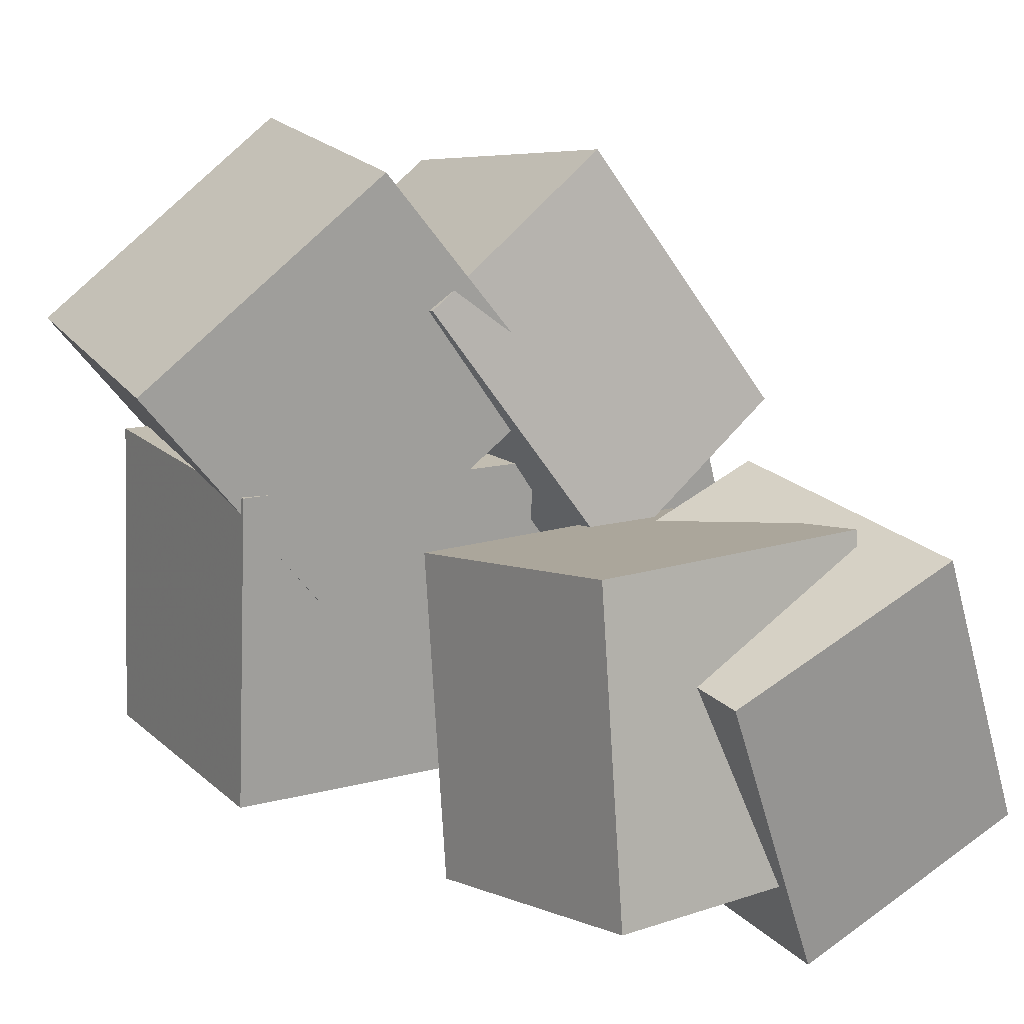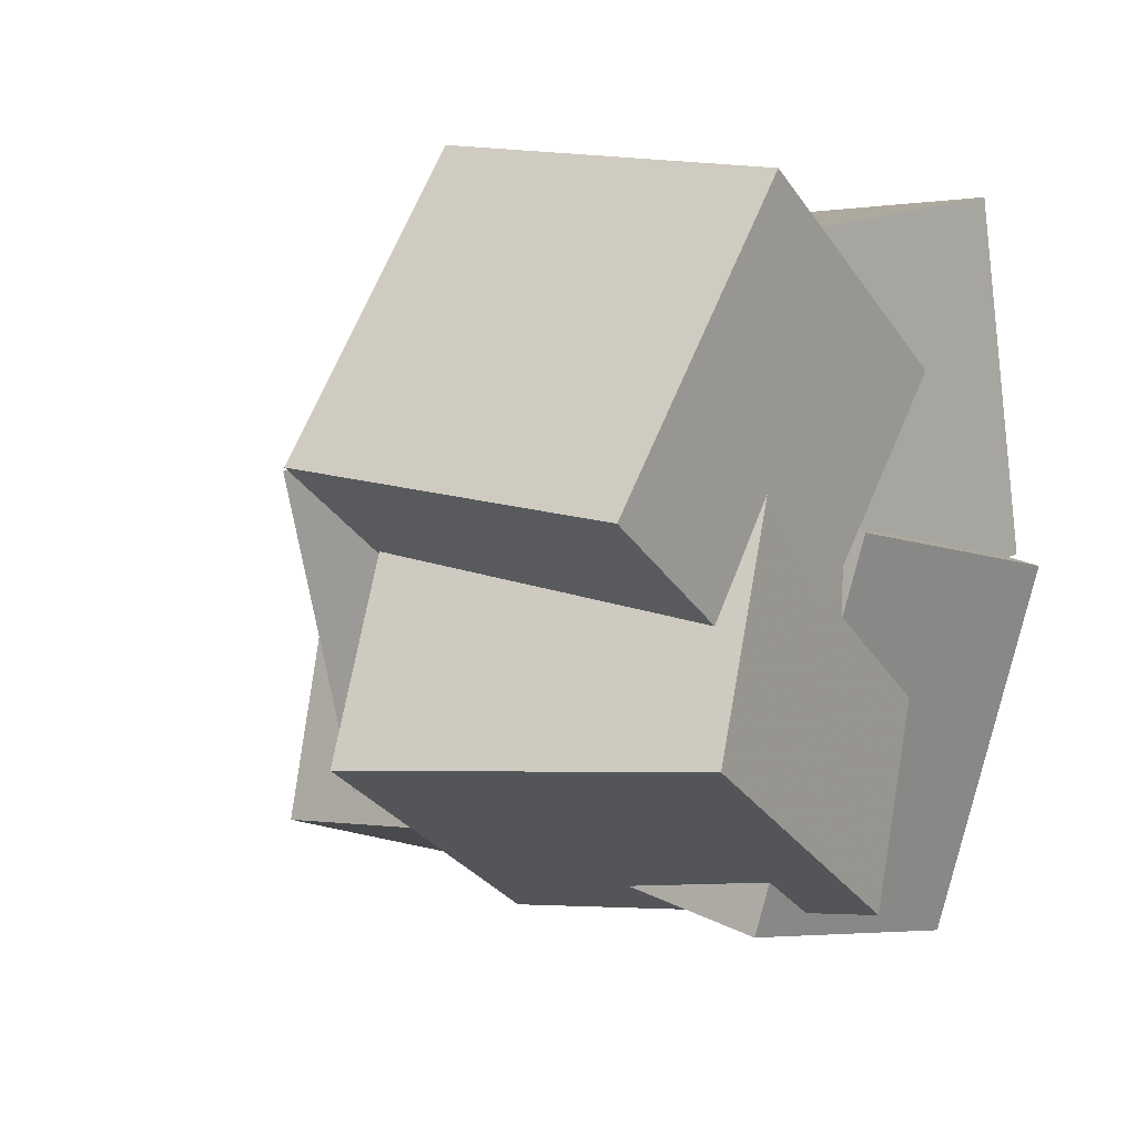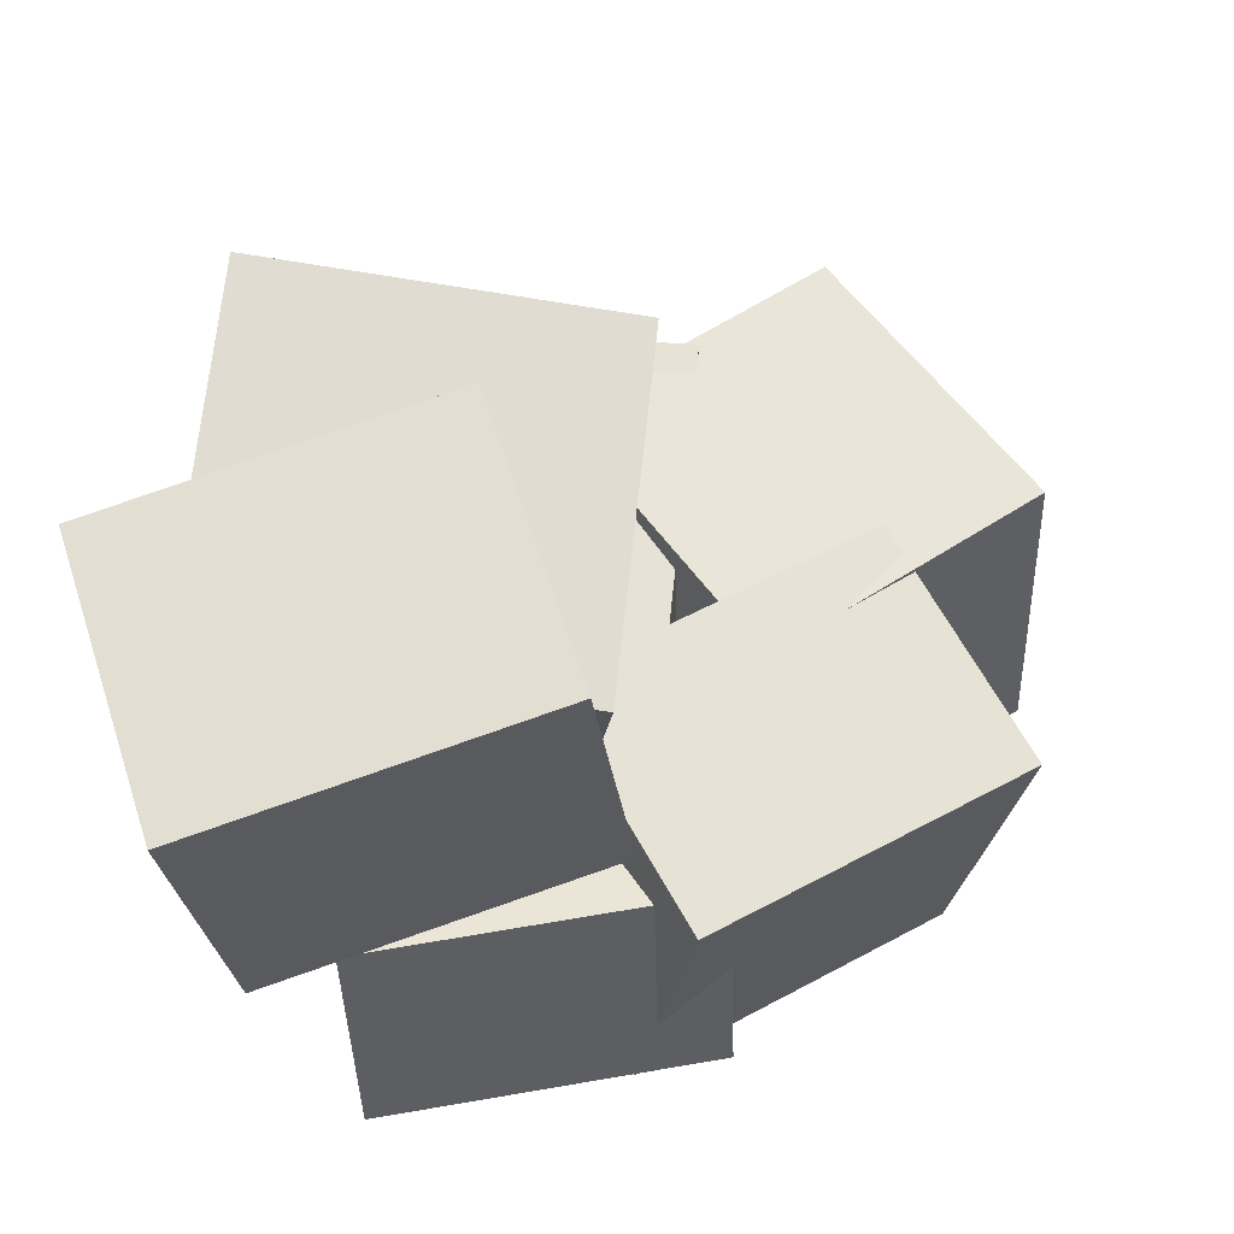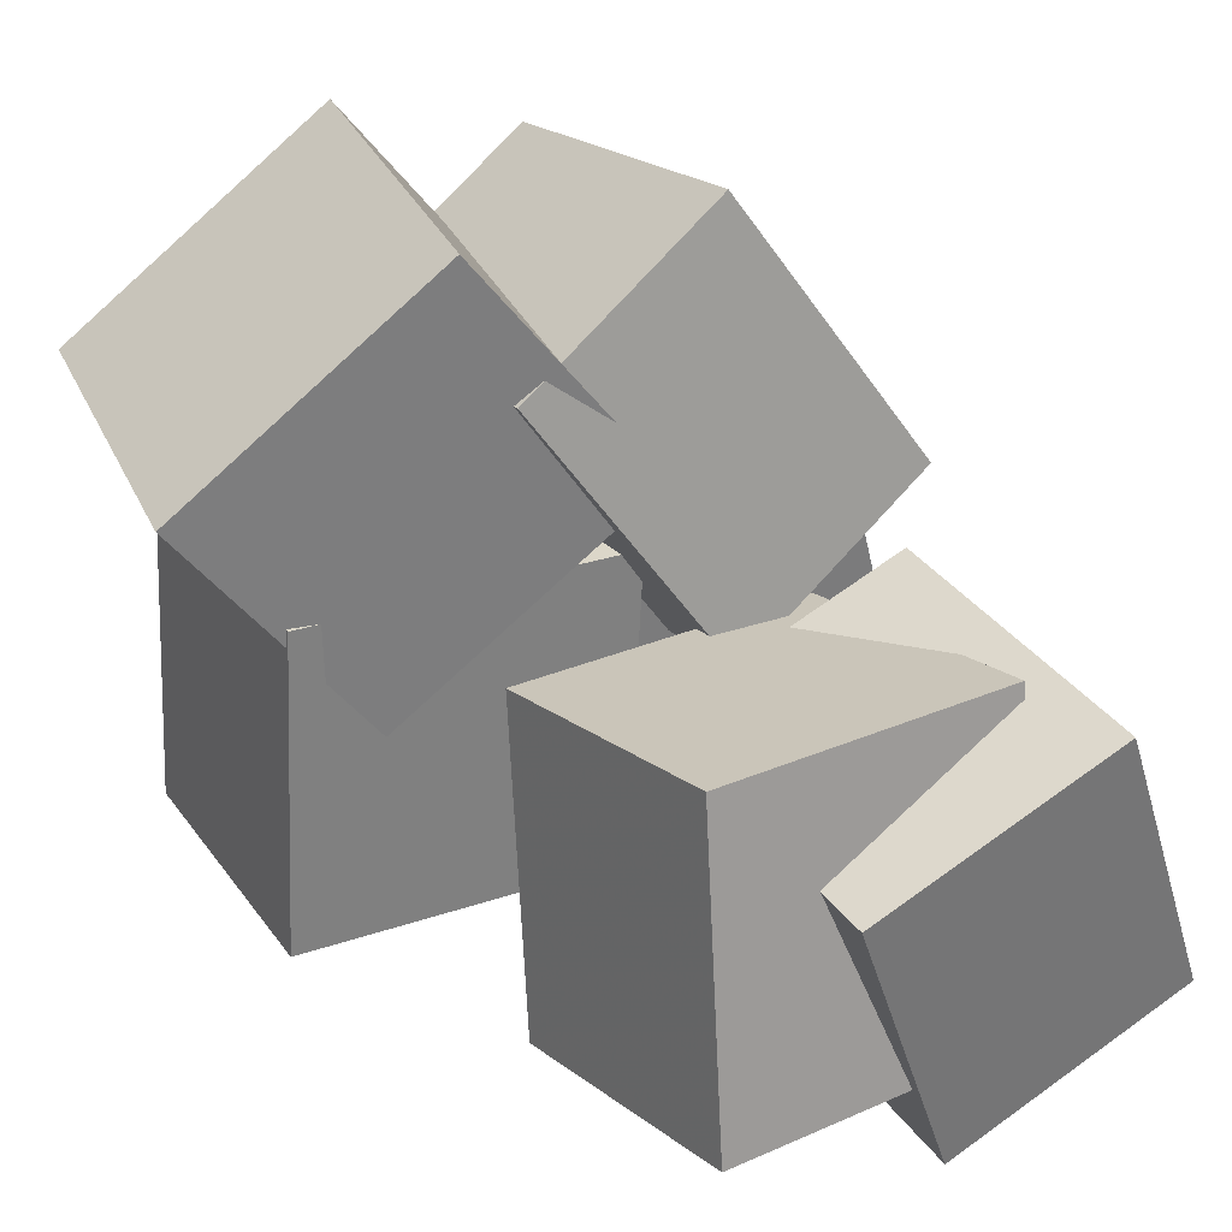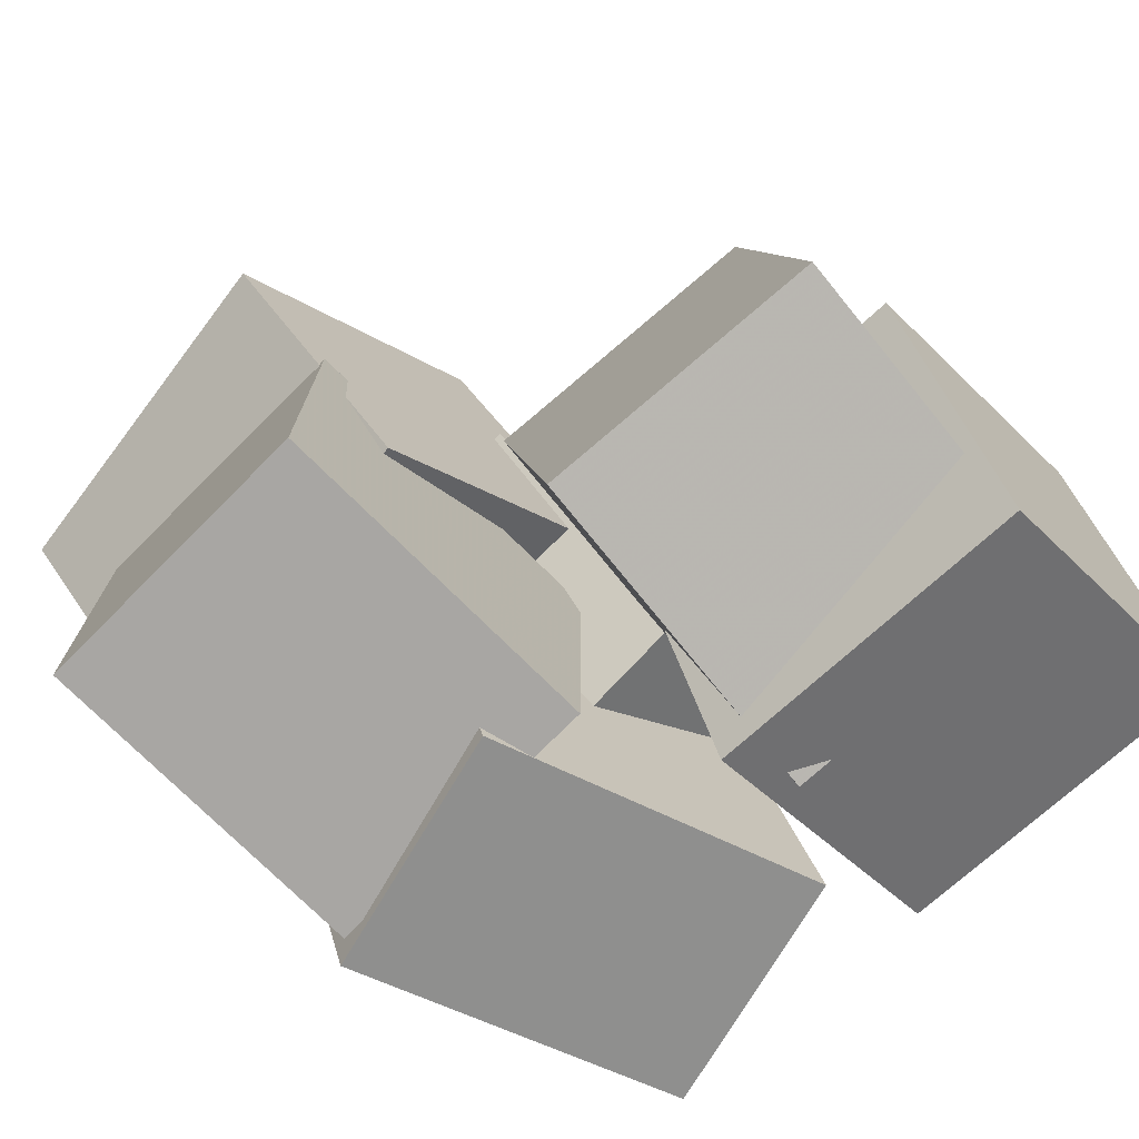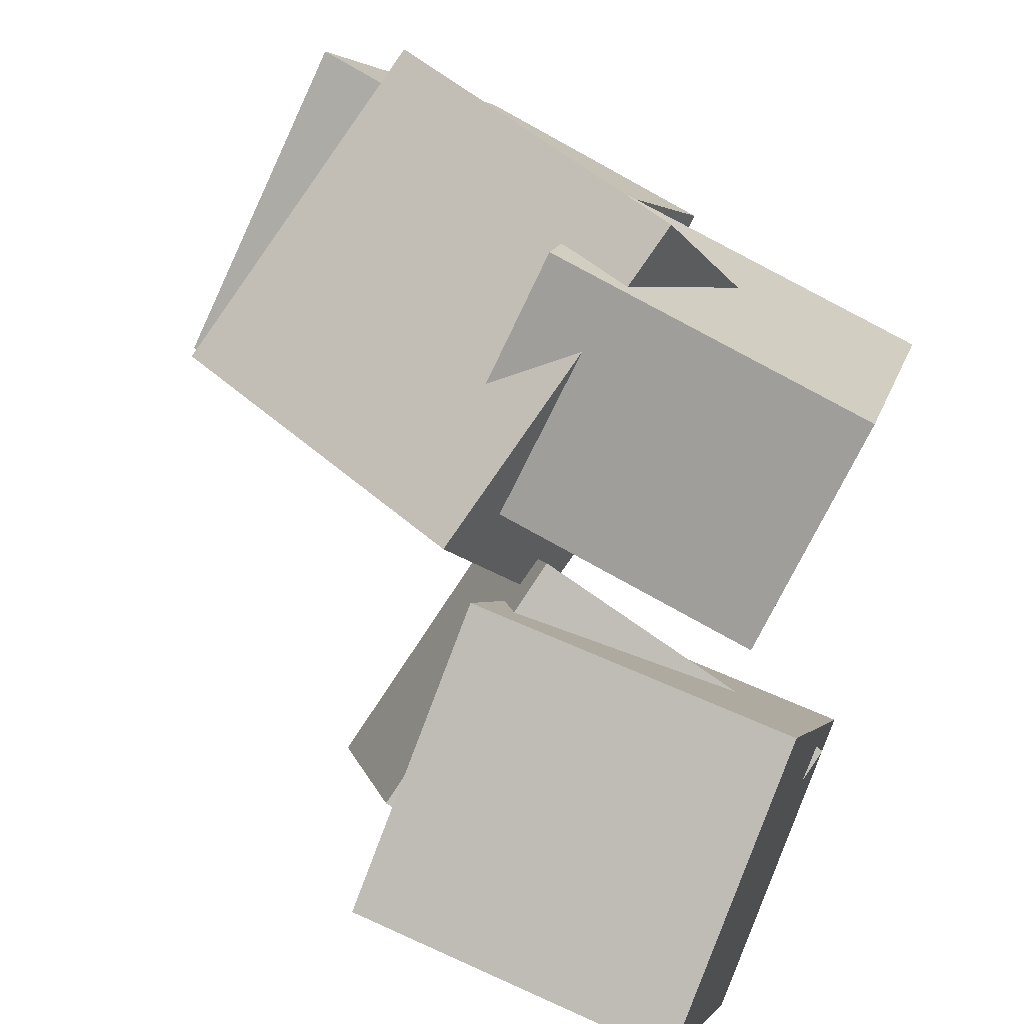
<metadata>
{"format":"obj","ext":"obj","renderer":"f3d","projection":"perspective","resolution":1024,"background":"white","views":[{"elev":25.2,"azim":61.7,"up":"+Y"},{"elev":6.6,"azim":-135.5,"up":"+Z"},{"elev":-31.0,"azim":98.4,"up":"+Z"},{"elev":38.2,"azim":64.1,"up":"+Y"},{"elev":-65.7,"azim":48.5,"up":"+Y"},{"elev":-79.8,"azim":-108.9,"up":"+Z"}]}
</metadata>
<code>
v -0.513 0.02373 -0.08888
v -0.5127 -0.2198 0.2665
v -0.5649 0.3491 0.1342
v -0.5647 0.1055 0.4895
v -0.05784 0.07334 -0.05522
v -0.05757 -0.1702 0.3001
v -0.1098 0.3987 0.1678
v -0.1095 0.1551 0.5232
f 1.0 7.0 5.0
f 1.0 3.0 7.0
f 1.0 4.0 3.0
f 1.0 2.0 4.0
f 3.0 8.0 7.0
f 3.0 4.0 8.0
f 5.0 7.0 8.0
f 5.0 8.0 6.0
f 1.0 5.0 6.0
f 1.0 6.0 2.0
f 2.0 6.0 8.0
f 2.0 8.0 4.0
v 0.07308 -0.571 -0.206
v 0.1407 -0.5136 0.2201
v -0.05364 -0.1452 -0.2433
v 0.01399 -0.08782 0.1829
v 0.4205 -0.4735 -0.2743
v 0.4882 -0.4161 0.1518
v 0.2938 -0.04779 -0.3115
v 0.3614 0.009615 0.1146
f 9.0 15.0 13.0
f 9.0 11.0 15.0
f 9.0 12.0 11.0
f 9.0 10.0 12.0
f 11.0 16.0 15.0
f 11.0 12.0 16.0
f 13.0 15.0 16.0
f 13.0 16.0 14.0
f 9.0 13.0 14.0
f 9.0 14.0 10.0
f 10.0 14.0 16.0
f 10.0 16.0 12.0
v -0.05832 -0.008509 -0.3986
v 0.01393 -0.1671 -0.11
v -0.5154 -0.1423 -0.3577
v -0.4431 -0.3009 -0.06908
v -0.1486 0.3702 -0.1679
v -0.07632 0.2117 0.1207
v -0.6056 0.2364 -0.127
v -0.5334 0.07788 0.1616
f 17.0 23.0 21.0
f 17.0 19.0 23.0
f 17.0 20.0 19.0
f 17.0 18.0 20.0
f 19.0 24.0 23.0
f 19.0 20.0 24.0
f 21.0 23.0 24.0
f 21.0 24.0 22.0
f 17.0 21.0 22.0
f 17.0 22.0 18.0
f 18.0 22.0 24.0
f 18.0 24.0 20.0
v -0.4319 -0.5186 0.02496
v -0.409 -0.4692 0.4679
v -0.4797 -0.08775 -0.02058
v -0.4568 -0.03838 0.4224
v -0.05322 -0.4792 0.0009965
v -0.03033 -0.4298 0.444
v -0.101 -0.04831 -0.04455
v -0.07808 0.001053 0.3984
f 25.0 31.0 29.0
f 25.0 27.0 31.0
f 25.0 28.0 27.0
f 25.0 26.0 28.0
f 27.0 32.0 31.0
f 27.0 28.0 32.0
f 29.0 31.0 32.0
f 29.0 32.0 30.0
f 25.0 29.0 30.0
f 25.0 30.0 26.0
f 26.0 30.0 32.0
f 26.0 32.0 28.0
v 0.01184 -0.4826 -0.4604
v 0.04834 -0.5913 -0.1114
v 0.008689 -0.0648 -0.3299
v 0.04518 -0.1735 0.0191
v 0.4281 -0.4674 -0.4991
v 0.4646 -0.5761 -0.1502
v 0.425 -0.04954 -0.3687
v 0.4615 -0.1582 -0.01968
f 33.0 39.0 37.0
f 33.0 35.0 39.0
f 33.0 36.0 35.0
f 33.0 34.0 36.0
f 35.0 40.0 39.0
f 35.0 36.0 40.0
f 37.0 39.0 40.0
f 37.0 40.0 38.0
f 33.0 37.0 38.0
f 33.0 38.0 34.0
f 34.0 38.0 40.0
f 34.0 40.0 36.0
v -0.3761 -0.4403 -0.4522
v -0.4537 -0.5357 0.0104
v -0.4381 -0.01382 -0.3746
v -0.5156 -0.1093 0.08802
v -0.05948 -0.4052 -0.3919
v -0.137 -0.5007 0.0707
v -0.1214 0.02121 -0.3143
v -0.199 -0.07427 0.1483
f 41.0 47.0 45.0
f 41.0 43.0 47.0
f 41.0 44.0 43.0
f 41.0 42.0 44.0
f 43.0 48.0 47.0
f 43.0 44.0 48.0
f 45.0 47.0 48.0
f 45.0 48.0 46.0
f 41.0 45.0 46.0
f 41.0 46.0 42.0
f 42.0 46.0 48.0
f 42.0 48.0 44.0

</code>
